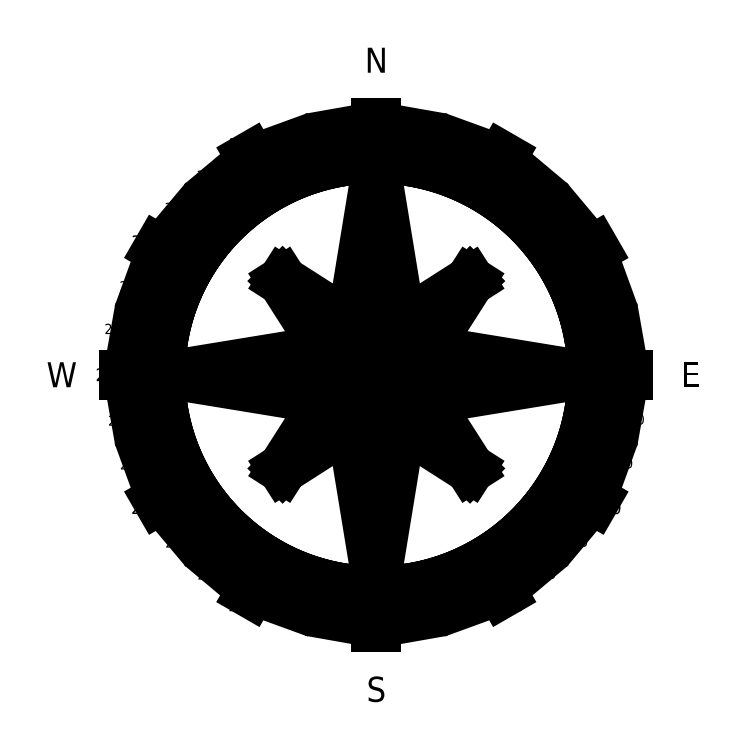
<metadata>
{"format":"dxf","ext":"dxf","renderer":"ezdxf+matplotlib","layout":"modelspace","background":"white","min_lineweight":24,"dpi":150}
</metadata>
<code>
0
SECTION
2
ENTITIES
0
LINE
8
ceco.net 81
10
9.095e-13
20
-642.6
30
0
11
90.38
21
-90.38
31
0
0
LINE
8
ceco.net 81
10
90.38
20
90.38
30
0
11
9.095e-13
21
642.6
31
0
0
LINE
8
ceco.net 81
10
9.095e-13
20
642.6
30
0
11
-90.38
21
90.38
31
0
0
LINE
8
ceco.net 81
10
-90.38
20
-90.38
30
0
11
9.095e-13
21
-642.6
31
0
0
LINE
8
ceco.net 81
10
642.6
20
-1.137e-13
30
0
11
90.38
21
90.38
31
0
0
LINE
8
ceco.net 81
10
-90.38
20
90.38
30
0
11
-642.6
21
0
31
0
0
LINE
8
ceco.net 81
10
-642.6
20
0
30
0
11
-90.38
21
-90.38
31
0
0
LINE
8
ceco.net 81
10
90.38
20
-90.38
30
0
11
642.6
21
-1.137e-13
31
0
0
LINE
8
ceco.net 81
10
297.1
20
-297.1
30
0
11
158
21
-79.31
31
0
0
LINE
8
ceco.net 81
10
-297.1
20
297.1
30
0
11
-158
21
79.31
31
0
0
LINE
8
ceco.net 81
10
79.31
20
-158
30
0
11
297.1
21
-297.1
31
0
0
LINE
8
ceco.net 81
10
158
20
79.31
30
0
11
297.1
21
297.1
31
0
0
LINE
8
ceco.net 81
10
297.1
20
297.1
30
0
11
79.31
21
158
31
0
0
LINE
8
ceco.net 81
10
-158
20
-79.31
30
0
11
-297.1
21
-297.1
31
0
0
LINE
8
ceco.net 81
10
-297.1
20
-297.1
30
0
11
-79.31
21
-158
31
0
0
LINE
8
ceco.net 81
10
9.095e-13
20
-642.6
30
0
11
9.095e-13
21
642.6
31
0
0
LINE
8
ceco.net 81
10
297.1
20
297.1
30
0
11
-297.1
21
-297.1
31
0
0
LINE
8
ceco.net 81
10
297.1
20
-297.1
30
0
11
-297.1
21
297.1
31
0
0
LINE
8
ceco.net 81
10
642.6
20
-1.137e-13
30
0
11
-642.6
21
0
31
0
0
LINE
8
ceco.net 81
10
-79.31
20
158
30
0
11
-297.1
21
297.1
31
0
0
HATCH
8
ceco.net 81
10
0
20
0
30
0
210
0
220
0
230
1
2
SOLID
70
     1
71
     1
91
        4
92
        7
72
     0
73
     1
93
        3
10
9.166e-13
20
642.6
10
-90.38
20
90.38
10
9.095e-13
20
5.68e-14
97
        3
92
        7
72
     0
73
     1
93
        3
10
-642.6
20
0
10
-90.38
20
-90.38
10
3.553e-13
20
-2.84e-14
97
        3
92
        7
72
     0
73
     1
93
        3
10
9.059e-13
20
-642.6
10
90.38
20
-90.38
10
9.13e-13
20
5.68e-14
97
        3
92
        7
72
     0
73
     1
93
        3
10
90.38
20
90.38
10
3.162e-13
20
-5.68e-14
10
642.6
20
-1.137e-13
97
        3
75
     0
76
     1
47
2.487
98
        4
10
-28.58
20
160.9
10
-158
20
-33.08
10
18.72
20
-112.7
10
125.8
20
58.93
0
HATCH
8
ceco.net 81
10
0
20
0
30
0
210
0
220
0
230
1
2
SOLID
70
     1
71
     1
91
        4
92
        7
72
     0
73
     1
93
        3
10
-297.1
20
-297.1
10
-79.31
20
-158
10
-90.38
20
-90.38
97
        3
92
        7
72
     0
73
     1
93
        3
10
297.1
20
-297.1
10
158
20
-79.31
10
90.38
20
-90.38
97
        3
92
        7
72
     0
73
     1
93
        3
10
297.1
20
297.1
10
79.31
20
158
10
90.38
20
90.38
97
        3
92
        7
72
     0
73
     1
93
        3
10
-297.1
20
297.1
10
-158
20
79.31
10
-90.38
20
90.38
97
        3
75
     0
76
     1
47
2.487
98
        4
10
-128.2
20
-159.9
10
153.2
20
-125.1
10
138.2
20
150.9
10
-158
20
133.5
0
LINE
8
ceco.net 81
10
685
20
-1.137e-13
30
0
11
798.7
21
-1.137e-13
31
0
0
LINE
8
ceco.net 81
10
593.3
20
342.5
30
0
11
691.7
21
399.3
31
0
0
LINE
8
ceco.net 81
10
342.5
20
593.3
30
0
11
399.3
21
691.7
31
0
0
LINE
8
ceco.net 81
10
1.819e-12
20
685
30
0
11
1.819e-12
21
798.7
31
0
0
LINE
8
ceco.net 81
10
-342.5
20
593.3
30
0
11
-399.3
21
691.7
31
0
0
LINE
8
ceco.net 81
10
-593.3
20
342.5
30
0
11
-691.7
21
399.3
31
0
0
LINE
8
ceco.net 81
10
-685
20
1.478e-12
30
0
11
-798.7
21
1.592e-12
31
0
0
LINE
8
ceco.net 81
10
-593.3
20
-342.5
30
0
11
-691.7
21
-399.3
31
0
0
LINE
8
ceco.net 81
10
-342.5
20
-593.3
30
0
11
-399.3
21
-691.7
31
0
0
LINE
8
ceco.net 81
10
4.547e-13
20
-685
30
0
11
4.547e-13
21
-798.7
31
0
0
LINE
8
ceco.net 81
10
342.5
20
-593.3
30
0
11
399.3
21
-691.7
31
0
0
LINE
8
ceco.net 81
10
593.3
20
-342.5
30
0
11
691.7
21
-399.3
31
0
0
TEXT
8
ceco.net 81
10
811.8
20
-20.33
30
0
40
40.65
1
90
72
     1
11
842.3
21
-1.137e-13
31
0
73
     2
0
TEXT
8
ceco.net 81
10
685.4
20
-441.5
30
0
40
40.65
1
120
72
     1
11
729.5
21
-421.2
31
0
73
     2
0
TEXT
8
ceco.net 81
10
377.1
20
-749.8
30
0
40
40.65
1
150
72
     1
11
421.2
21
-729.5
31
0
73
     2
0
TEXT
8
ceco.net 81
10
-44.04
20
-862.6
30
0
40
40.65
1
180
72
     1
11
4.547e-13
21
-842.3
31
0
73
     2
0
TEXT
8
ceco.net 81
10
-465.2
20
-749.8
30
0
40
40.65
1
210
72
     1
11
-421.2
21
-729.5
31
0
73
     2
0
TEXT
8
ceco.net 81
10
-780.3
20
-441.5
30
0
40
40.65
1
240
72
     1
11
-729.5
21
-421.2
31
0
73
     2
0
TEXT
8
ceco.net 81
10
-893.1
20
-20.33
30
0
40
40.65
1
270
72
     1
11
-842.3
21
1.592e-12
31
0
73
     2
0
TEXT
8
ceco.net 81
10
-776.9
20
400.8
30
0
40
40.65
1
300
72
     1
11
-729.5
21
421.2
31
0
73
     2
0
TEXT
8
ceco.net 81
10
-472
20
709.1
30
0
40
40.65
1
330
72
     1
11
-421.2
21
729.5
31
0
73
     2
0
TEXT
8
ceco.net 81
10
-10.16
20
822
30
0
40
40.65
1
0
72
     1
11
1.819e-12
21
842.3
31
0
73
     2
0
TEXT
8
ceco.net 81
10
390.7
20
709.1
30
0
40
40.65
1
30
72
     1
11
421.2
21
729.5
31
0
73
     2
0
TEXT
8
ceco.net 81
10
699
20
400.8
30
0
40
40.65
1
60
72
     1
11
729.5
21
421.2
31
0
73
     2
0
TEXT
8
ceco.net 81
10
-1037
20
-39.63
30
0
40
79.27
1
W
72
     1
11
-997.2
21
1.592e-12
31
0
73
     2
0
TEXT
8
ceco.net 81
10
970.8
20
-39.63
30
0
40
79.27
1
E
72
     1
11
997.2
21
-1.023e-12
31
0
73
     2
0
TEXT
8
ceco.net 81
10
-26.42
20
-1037
30
0
40
79.27
1
S
72
     1
11
-4.547e-13
21
-997.2
31
0
73
     2
0
TEXT
8
ceco.net 81
10
-26.42
20
957.5
30
0
40
79.27
1
N
72
     1
11
3.183e-12
21
997.2
31
0
73
     2
0
LINE
8
ceco.net 81
10
674.6
20
119
30
0
11
763.2
21
134.6
31
0
0
LINE
8
ceco.net 81
10
643.7
20
234.3
30
0
11
728.2
21
265
31
0
0
LINE
8
ceco.net 81
10
524.8
20
440.3
30
0
11
593.6
21
498.1
31
0
0
LINE
8
ceco.net 81
10
440.3
20
524.8
30
0
11
498.1
21
593.6
31
0
0
LINE
8
ceco.net 81
10
234.3
20
643.7
30
0
11
265
21
728.2
31
0
0
LINE
8
ceco.net 81
10
119
20
674.6
30
0
11
134.6
21
763.2
31
0
0
LINE
8
ceco.net 81
10
-119
20
674.6
30
0
11
-134.6
21
763.2
31
0
0
LINE
8
ceco.net 81
10
-234.3
20
643.7
30
0
11
-265
21
728.2
31
0
0
LINE
8
ceco.net 81
10
-440.3
20
524.8
30
0
11
-498.1
21
593.6
31
0
0
LINE
8
ceco.net 81
10
-524.8
20
440.3
30
0
11
-593.6
21
498.1
31
0
0
LINE
8
ceco.net 81
10
-643.7
20
234.3
30
0
11
-728.2
21
265
31
0
0
LINE
8
ceco.net 81
10
-674.6
20
119
30
0
11
-763.2
21
134.6
31
0
0
LINE
8
ceco.net 81
10
-674.6
20
-119
30
0
11
-763.2
21
-134.6
31
0
0
LINE
8
ceco.net 81
10
-643.7
20
-234.3
30
0
11
-728.2
21
-265
31
0
0
LINE
8
ceco.net 81
10
-524.8
20
-440.3
30
0
11
-593.6
21
-498.1
31
0
0
LINE
8
ceco.net 81
10
-440.3
20
-524.8
30
0
11
-498.1
21
-593.6
31
0
0
LINE
8
ceco.net 81
10
-234.3
20
-643.7
30
0
11
-265
21
-728.2
31
0
0
LINE
8
ceco.net 81
10
-119
20
-674.6
30
0
11
-134.6
21
-763.2
31
0
0
LINE
8
ceco.net 81
10
-9.095e-13
20
-685
30
0
11
-9.095e-13
21
-774.9
31
0
0
LINE
8
ceco.net 81
10
119
20
-674.6
30
0
11
134.6
21
-763.2
31
0
0
LINE
8
ceco.net 81
10
234.3
20
-643.7
30
0
11
265
21
-728.2
31
0
0
LINE
8
ceco.net 81
10
440.3
20
-524.8
30
0
11
498.1
21
-593.6
31
0
0
LINE
8
ceco.net 81
10
524.8
20
-440.3
30
0
11
593.6
21
-498.1
31
0
0
LINE
8
ceco.net 81
10
643.7
20
-234.3
30
0
11
728.2
21
-265
31
0
0
LINE
8
ceco.net 81
10
674.6
20
-119
30
0
11
763.2
21
-134.6
31
0
0
LINE
8
ceco.net 81
10
684.6
20
23.91
30
0
11
737.1
21
25.74
31
0
0
LINE
8
ceco.net 81
10
683.4
20
47.79
30
0
11
735.7
21
51.45
31
0
0
LINE
8
ceco.net 81
10
681.3
20
71.61
30
0
11
733.5
21
77.09
31
0
0
LINE
8
ceco.net 81
10
678.4
20
95.34
30
0
11
730.3
21
102.6
31
0
0
LINE
8
ceco.net 81
10
670.1
20
142.4
30
0
11
721.4
21
153.3
31
0
0
LINE
8
ceco.net 81
10
664.7
20
165.7
30
0
11
715.6
21
178.4
31
0
0
LINE
8
ceco.net 81
10
658.5
20
188.8
30
0
11
708.9
21
203.3
31
0
0
LINE
8
ceco.net 81
10
651.5
20
211.7
30
0
11
701.4
21
227.9
31
0
0
LINE
8
ceco.net 81
10
635.2
20
256.6
30
0
11
683.8
21
276.3
31
0
0
LINE
8
ceco.net 81
10
625.8
20
278.6
30
0
11
673.8
21
300
31
0
0
LINE
8
ceco.net 81
10
615.7
20
300.3
30
0
11
662.9
21
323.3
31
0
0
LINE
8
ceco.net 81
10
604.9
20
321.6
30
0
11
651.2
21
346.2
31
0
0
LINE
8
ceco.net 81
10
580.9
20
363
30
0
11
625.5
21
390.8
31
0
0
LINE
8
ceco.net 81
10
567.9
20
383.1
30
0
11
611.4
21
412.4
31
0
0
LINE
8
ceco.net 81
10
554.2
20
402.7
30
0
11
596.7
21
433.5
31
0
0
LINE
8
ceco.net 81
10
539.8
20
421.8
30
0
11
581.2
21
454.1
31
0
0
LINE
8
ceco.net 81
10
509.1
20
458.4
30
0
11
548.1
21
493.5
31
0
0
LINE
8
ceco.net 81
10
492.8
20
475.9
30
0
11
530.5
21
512.3
31
0
0
LINE
8
ceco.net 81
10
475.9
20
492.8
30
0
11
512.3
21
530.5
31
0
0
LINE
8
ceco.net 81
10
458.4
20
509.1
30
0
11
493.5
21
548.1
31
0
0
LINE
8
ceco.net 81
10
421.8
20
539.8
30
0
11
454.1
21
581.2
31
0
0
LINE
8
ceco.net 81
10
402.7
20
554.2
30
0
11
433.5
21
596.7
31
0
0
LINE
8
ceco.net 81
10
383.1
20
567.9
30
0
11
412.4
21
611.4
31
0
0
LINE
8
ceco.net 81
10
363
20
580.9
30
0
11
390.8
21
625.5
31
0
0
LINE
8
ceco.net 81
10
321.6
20
604.9
30
0
11
346.2
21
651.2
31
0
0
LINE
8
ceco.net 81
10
300.3
20
615.7
30
0
11
323.3
21
662.9
31
0
0
LINE
8
ceco.net 81
10
278.6
20
625.8
30
0
11
300
21
673.8
31
0
0
LINE
8
ceco.net 81
10
256.6
20
635.2
30
0
11
276.3
21
683.8
31
0
0
LINE
8
ceco.net 81
10
211.7
20
651.5
30
0
11
227.9
21
701.4
31
0
0
LINE
8
ceco.net 81
10
188.8
20
658.5
30
0
11
203.3
21
708.9
31
0
0
LINE
8
ceco.net 81
10
165.7
20
664.7
30
0
11
178.4
21
715.6
31
0
0
LINE
8
ceco.net 81
10
142.4
20
670.1
30
0
11
153.3
21
721.4
31
0
0
LINE
8
ceco.net 81
10
95.34
20
678.4
30
0
11
102.6
21
730.3
31
0
0
LINE
8
ceco.net 81
10
71.61
20
681.3
30
0
11
77.09
21
733.5
31
0
0
LINE
8
ceco.net 81
10
47.79
20
683.4
30
0
11
51.45
21
735.7
31
0
0
LINE
8
ceco.net 81
10
23.91
20
684.6
30
0
11
25.74
21
737.1
31
0
0
LINE
8
ceco.net 81
10
-23.91
20
684.6
30
0
11
-25.74
21
737.1
31
0
0
LINE
8
ceco.net 81
10
-47.79
20
683.4
30
0
11
-51.45
21
735.7
31
0
0
LINE
8
ceco.net 81
10
-71.61
20
681.3
30
0
11
-77.09
21
733.5
31
0
0
LINE
8
ceco.net 81
10
-95.34
20
678.4
30
0
11
-102.6
21
730.3
31
0
0
LINE
8
ceco.net 81
10
-142.4
20
670.1
30
0
11
-153.3
21
721.4
31
0
0
LINE
8
ceco.net 81
10
-165.7
20
664.7
30
0
11
-178.4
21
715.6
31
0
0
LINE
8
ceco.net 81
10
-188.8
20
658.5
30
0
11
-203.3
21
708.9
31
0
0
LINE
8
ceco.net 81
10
-211.7
20
651.5
30
0
11
-227.9
21
701.4
31
0
0
LINE
8
ceco.net 81
10
-256.6
20
635.2
30
0
11
-276.3
21
683.8
31
0
0
LINE
8
ceco.net 81
10
-278.6
20
625.8
30
0
11
-300
21
673.8
31
0
0
LINE
8
ceco.net 81
10
-300.3
20
615.7
30
0
11
-323.3
21
662.9
31
0
0
LINE
8
ceco.net 81
10
-321.6
20
604.9
30
0
11
-346.2
21
651.2
31
0
0
LINE
8
ceco.net 81
10
-363
20
580.9
30
0
11
-390.8
21
625.5
31
0
0
LINE
8
ceco.net 81
10
-383.1
20
567.9
30
0
11
-412.4
21
611.4
31
0
0
LINE
8
ceco.net 81
10
-402.7
20
554.2
30
0
11
-433.5
21
596.7
31
0
0
LINE
8
ceco.net 81
10
-421.8
20
539.8
30
0
11
-454.1
21
581.2
31
0
0
LINE
8
ceco.net 81
10
-458.4
20
509.1
30
0
11
-493.5
21
548.1
31
0
0
LINE
8
ceco.net 81
10
-475.9
20
492.8
30
0
11
-512.3
21
530.5
31
0
0
LINE
8
ceco.net 81
10
-492.8
20
475.9
30
0
11
-530.5
21
512.3
31
0
0
LINE
8
ceco.net 81
10
-509.1
20
458.4
30
0
11
-548.1
21
493.5
31
0
0
LINE
8
ceco.net 81
10
-539.8
20
421.8
30
0
11
-581.2
21
454.1
31
0
0
LINE
8
ceco.net 81
10
-554.2
20
402.7
30
0
11
-596.7
21
433.5
31
0
0
LINE
8
ceco.net 81
10
-567.9
20
383.1
30
0
11
-611.4
21
412.4
31
0
0
LINE
8
ceco.net 81
10
-580.9
20
363
30
0
11
-625.5
21
390.8
31
0
0
LINE
8
ceco.net 81
10
-604.9
20
321.6
30
0
11
-651.2
21
346.2
31
0
0
LINE
8
ceco.net 81
10
-615.7
20
300.3
30
0
11
-662.9
21
323.3
31
0
0
LINE
8
ceco.net 81
10
-625.8
20
278.6
30
0
11
-673.8
21
300
31
0
0
LINE
8
ceco.net 81
10
-635.2
20
256.6
30
0
11
-683.8
21
276.3
31
0
0
LINE
8
ceco.net 81
10
-651.5
20
211.7
30
0
11
-701.4
21
227.9
31
0
0
LINE
8
ceco.net 81
10
-658.5
20
188.8
30
0
11
-708.9
21
203.3
31
0
0
LINE
8
ceco.net 81
10
-664.7
20
165.7
30
0
11
-715.6
21
178.4
31
0
0
LINE
8
ceco.net 81
10
-670.1
20
142.4
30
0
11
-721.4
21
153.3
31
0
0
LINE
8
ceco.net 81
10
-678.4
20
95.34
30
0
11
-730.3
21
102.6
31
0
0
LINE
8
ceco.net 81
10
-681.3
20
71.61
30
0
11
-733.5
21
77.09
31
0
0
LINE
8
ceco.net 81
10
-683.4
20
47.79
30
0
11
-735.7
21
51.45
31
0
0
LINE
8
ceco.net 81
10
-684.6
20
23.91
30
0
11
-737.1
21
25.74
31
0
0
LINE
8
ceco.net 81
10
-684.6
20
-23.91
30
0
11
-737.1
21
-25.74
31
0
0
LINE
8
ceco.net 81
10
-683.4
20
-47.79
30
0
11
-735.7
21
-51.45
31
0
0
LINE
8
ceco.net 81
10
-681.3
20
-71.61
30
0
11
-733.5
21
-77.09
31
0
0
LINE
8
ceco.net 81
10
-678.4
20
-95.34
30
0
11
-730.3
21
-102.6
31
0
0
LINE
8
ceco.net 81
10
-670.1
20
-142.4
30
0
11
-721.4
21
-153.3
31
0
0
LINE
8
ceco.net 81
10
-664.7
20
-165.7
30
0
11
-715.6
21
-178.4
31
0
0
LINE
8
ceco.net 81
10
-658.5
20
-188.8
30
0
11
-708.9
21
-203.3
31
0
0
LINE
8
ceco.net 81
10
-651.5
20
-211.7
30
0
11
-701.4
21
-227.9
31
0
0
LINE
8
ceco.net 81
10
-635.2
20
-256.6
30
0
11
-683.8
21
-276.3
31
0
0
LINE
8
ceco.net 81
10
-625.8
20
-278.6
30
0
11
-673.8
21
-300
31
0
0
LINE
8
ceco.net 81
10
-615.7
20
-300.3
30
0
11
-662.9
21
-323.3
31
0
0
LINE
8
ceco.net 81
10
-604.9
20
-321.6
30
0
11
-651.2
21
-346.2
31
0
0
LINE
8
ceco.net 81
10
-580.9
20
-363
30
0
11
-625.5
21
-390.8
31
0
0
LINE
8
ceco.net 81
10
-567.9
20
-383.1
30
0
11
-611.4
21
-412.4
31
0
0
LINE
8
ceco.net 81
10
-554.2
20
-402.7
30
0
11
-596.7
21
-433.5
31
0
0
LINE
8
ceco.net 81
10
-539.8
20
-421.8
30
0
11
-581.2
21
-454.1
31
0
0
LINE
8
ceco.net 81
10
-509.1
20
-458.4
30
0
11
-548.1
21
-493.5
31
0
0
LINE
8
ceco.net 81
10
-492.8
20
-475.9
30
0
11
-530.5
21
-512.3
31
0
0
LINE
8
ceco.net 81
10
-475.9
20
-492.8
30
0
11
-512.3
21
-530.5
31
0
0
LINE
8
ceco.net 81
10
-458.4
20
-509.1
30
0
11
-493.5
21
-548.1
31
0
0
LINE
8
ceco.net 81
10
-421.8
20
-539.8
30
0
11
-454.1
21
-581.2
31
0
0
LINE
8
ceco.net 81
10
-402.7
20
-554.2
30
0
11
-433.5
21
-596.7
31
0
0
LINE
8
ceco.net 81
10
-383.1
20
-567.9
30
0
11
-412.4
21
-611.4
31
0
0
LINE
8
ceco.net 81
10
-363
20
-580.9
30
0
11
-390.8
21
-625.5
31
0
0
LINE
8
ceco.net 81
10
-321.6
20
-604.9
30
0
11
-346.2
21
-651.2
31
0
0
LINE
8
ceco.net 81
10
-300.3
20
-615.7
30
0
11
-323.3
21
-662.9
31
0
0
LINE
8
ceco.net 81
10
-278.6
20
-625.8
30
0
11
-300
21
-673.8
31
0
0
LINE
8
ceco.net 81
10
-256.6
20
-635.2
30
0
11
-276.3
21
-683.8
31
0
0
LINE
8
ceco.net 81
10
-211.7
20
-651.5
30
0
11
-227.9
21
-701.4
31
0
0
LINE
8
ceco.net 81
10
-188.8
20
-658.5
30
0
11
-203.3
21
-708.9
31
0
0
LINE
8
ceco.net 81
10
-165.7
20
-664.7
30
0
11
-178.4
21
-715.6
31
0
0
LINE
8
ceco.net 81
10
-142.4
20
-670.1
30
0
11
-153.3
21
-721.4
31
0
0
LINE
8
ceco.net 81
10
-95.34
20
-678.4
30
0
11
-102.6
21
-730.3
31
0
0
LINE
8
ceco.net 81
10
-71.61
20
-681.3
30
0
11
-77.09
21
-733.5
31
0
0
LINE
8
ceco.net 81
10
-47.79
20
-683.4
30
0
11
-51.45
21
-735.7
31
0
0
LINE
8
ceco.net 81
10
-23.91
20
-684.6
30
0
11
-25.74
21
-737.1
31
0
0
LINE
8
ceco.net 81
10
23.91
20
-684.6
30
0
11
25.74
21
-737.1
31
0
0
LINE
8
ceco.net 81
10
47.79
20
-683.4
30
0
11
51.45
21
-735.7
31
0
0
LINE
8
ceco.net 81
10
71.61
20
-681.3
30
0
11
77.09
21
-733.5
31
0
0
LINE
8
ceco.net 81
10
95.34
20
-678.4
30
0
11
102.6
21
-730.3
31
0
0
LINE
8
ceco.net 81
10
142.4
20
-670.1
30
0
11
153.3
21
-721.4
31
0
0
LINE
8
ceco.net 81
10
165.7
20
-664.7
30
0
11
178.4
21
-715.6
31
0
0
LINE
8
ceco.net 81
10
188.8
20
-658.5
30
0
11
203.3
21
-708.9
31
0
0
LINE
8
ceco.net 81
10
211.7
20
-651.5
30
0
11
227.9
21
-701.4
31
0
0
LINE
8
ceco.net 81
10
256.6
20
-635.2
30
0
11
276.3
21
-683.8
31
0
0
LINE
8
ceco.net 81
10
278.6
20
-625.8
30
0
11
300
21
-673.8
31
0
0
LINE
8
ceco.net 81
10
300.3
20
-615.7
30
0
11
323.3
21
-662.9
31
0
0
LINE
8
ceco.net 81
10
321.6
20
-604.9
30
0
11
346.2
21
-651.2
31
0
0
LINE
8
ceco.net 81
10
363
20
-580.9
30
0
11
390.8
21
-625.5
31
0
0
LINE
8
ceco.net 81
10
383.1
20
-567.9
30
0
11
412.4
21
-611.4
31
0
0
LINE
8
ceco.net 81
10
402.7
20
-554.2
30
0
11
433.5
21
-596.7
31
0
0
LINE
8
ceco.net 81
10
421.8
20
-539.8
30
0
11
454.1
21
-581.2
31
0
0
LINE
8
ceco.net 81
10
458.4
20
-509.1
30
0
11
493.5
21
-548.1
31
0
0
LINE
8
ceco.net 81
10
475.9
20
-492.8
30
0
11
512.3
21
-530.5
31
0
0
LINE
8
ceco.net 81
10
492.8
20
-475.9
30
0
11
530.5
21
-512.3
31
0
0
LINE
8
ceco.net 81
10
509.1
20
-458.4
30
0
11
548.1
21
-493.5
31
0
0
LINE
8
ceco.net 81
10
539.8
20
-421.8
30
0
11
581.2
21
-454.1
31
0
0
LINE
8
ceco.net 81
10
554.2
20
-402.7
30
0
11
596.7
21
-433.5
31
0
0
LINE
8
ceco.net 81
10
567.9
20
-383.1
30
0
11
611.4
21
-412.4
31
0
0
LINE
8
ceco.net 81
10
580.9
20
-363
30
0
11
625.5
21
-390.8
31
0
0
LINE
8
ceco.net 81
10
604.9
20
-321.6
30
0
11
651.2
21
-346.2
31
0
0
LINE
8
ceco.net 81
10
615.7
20
-300.3
30
0
11
662.9
21
-323.3
31
0
0
LINE
8
ceco.net 81
10
625.8
20
-278.6
30
0
11
673.8
21
-300
31
0
0
LINE
8
ceco.net 81
10
635.2
20
-256.6
30
0
11
683.8
21
-276.3
31
0
0
LINE
8
ceco.net 81
10
651.5
20
-211.7
30
0
11
701.4
21
-227.9
31
0
0
LINE
8
ceco.net 81
10
658.5
20
-188.8
30
0
11
708.9
21
-203.3
31
0
0
LINE
8
ceco.net 81
10
664.7
20
-165.7
30
0
11
715.6
21
-178.4
31
0
0
LINE
8
ceco.net 81
10
670.1
20
-142.4
30
0
11
721.4
21
-153.3
31
0
0
LINE
8
ceco.net 81
10
678.4
20
-95.34
30
0
11
730.3
21
-102.6
31
0
0
LINE
8
ceco.net 81
10
681.3
20
-71.61
30
0
11
733.5
21
-77.09
31
0
0
LINE
8
ceco.net 81
10
683.4
20
-47.79
30
0
11
735.7
21
-51.45
31
0
0
LINE
8
ceco.net 81
10
684.6
20
-23.91
30
0
11
737.1
21
-25.74
31
0
0
TEXT
8
ceco.net 81
10
787.7
20
129
30
0
40
32.52
1
80
72
     1
11
812.1
21
145.2
31
0
73
     2
0
TEXT
8
ceco.net 81
10
750.1
20
267.8
30
0
40
32.52
1
70
72
     1
11
774.5
21
284
31
0
73
     2
0
TEXT
8
ceco.net 81
10
606.3
20
515.5
30
0
40
32.52
1
50
72
     1
11
630.7
21
531.8
31
0
73
     2
0
TEXT
8
ceco.net 81
10
501.6
20
617
30
0
40
32.52
1
4O
72
     1
11
528.7
21
633.2
31
0
73
     2
0
TEXT
8
ceco.net 81
10
255.9
20
759.6
30
0
40
32.52
1
20
72
     1
11
280.3
21
775.9
31
0
73
     2
0
TEXT
8
ceco.net 81
10
122.3
20
796.5
30
0
40
32.52
1
10
72
     1
11
141.3
21
812.8
31
0
73
     2
0
TEXT
8
ceco.net 81
10
-185.9
20
795.8
30
0
40
32.52
1
350
72
     1
11
-145.2
21
812.1
31
0
73
     2
0
TEXT
8
ceco.net 81
10
-572.5
20
614.4
30
0
40
32.52
1
320
72
     1
11
-531.8
21
630.7
31
0
73
     2
0
TEXT
8
ceco.net 81
10
-668.5
20
512.5
30
0
40
32.52
1
310
72
     1
11
-633.2
21
528.7
31
0
73
     2
0
TEXT
8
ceco.net 81
10
-816.5
20
264
30
0
40
32.52
1
290
72
     1
11
-775.9
21
280.3
31
0
73
     2
0
TEXT
8
ceco.net 81
10
-864.3
20
129
30
0
40
32.52
1
280
72
     1
11
-823.6
21
145.2
31
0
73
     2
0
TEXT
8
ceco.net 81
10
-852.7
20
-161.5
30
0
40
32.52
1
260
72
     1
11
-812.1
21
-145.2
31
0
73
     2
0
TEXT
8
ceco.net 81
10
-815.2
20
-300.3
30
0
40
32.52
1
250
72
     1
11
-774.5
21
-284
31
0
73
     2
0
TEXT
8
ceco.net 81
10
-671.3
20
-548.1
30
0
40
32.52
1
230
72
     1
11
-630.7
21
-531.8
31
0
73
     2
0
TEXT
8
ceco.net 81
10
-569.4
20
-649.5
30
0
40
32.52
1
220
72
     1
11
-528.7
21
-633.2
31
0
73
     2
0
TEXT
8
ceco.net 81
10
-318.2
20
-792.1
30
0
40
32.52
1
200
72
     1
11
-280.3
21
-775.9
31
0
73
     2
0
TEXT
8
ceco.net 81
10
-176.5
20
-829
30
0
40
32.52
1
190
72
     1
11
-141.3
21
-812.8
31
0
73
     2
0
TEXT
8
ceco.net 81
10
110
20
-828.3
30
0
40
32.52
1
170
72
     1
11
145.2
21
-812.1
31
0
73
     2
0
TEXT
8
ceco.net 81
10
248.8
20
-790.8
30
0
40
32.52
1
160
72
     1
11
284
21
-774.5
31
0
73
     2
0
TEXT
8
ceco.net 81
10
496.6
20
-646.9
30
0
40
32.52
1
140
72
     1
11
531.8
21
-630.7
31
0
73
     2
0
TEXT
8
ceco.net 81
10
598
20
-545
30
0
40
32.52
1
130
72
     1
11
633.2
21
-528.7
31
0
73
     2
0
TEXT
8
ceco.net 81
10
746.1
20
-296.5
30
0
40
32.52
1
110
72
     1
11
775.9
21
-280.3
31
0
73
     2
0
TEXT
8
ceco.net 81
10
780.2
20
-157.5
30
0
40
32.52
1
100
72
     1
11
812.8
21
-141.3
31
0
73
     2
0
TEXT
8
ceco.net 81
10
-320.1
20
759.6
30
0
40
32.52
1
340
72
     1
11
-279.4
21
775.9
31
0
73
     2
0
CIRCLE
8
ceco.net 81
10
0
20
0
30
0
40
685
0
ENDSEC
0
EOF

</code>
